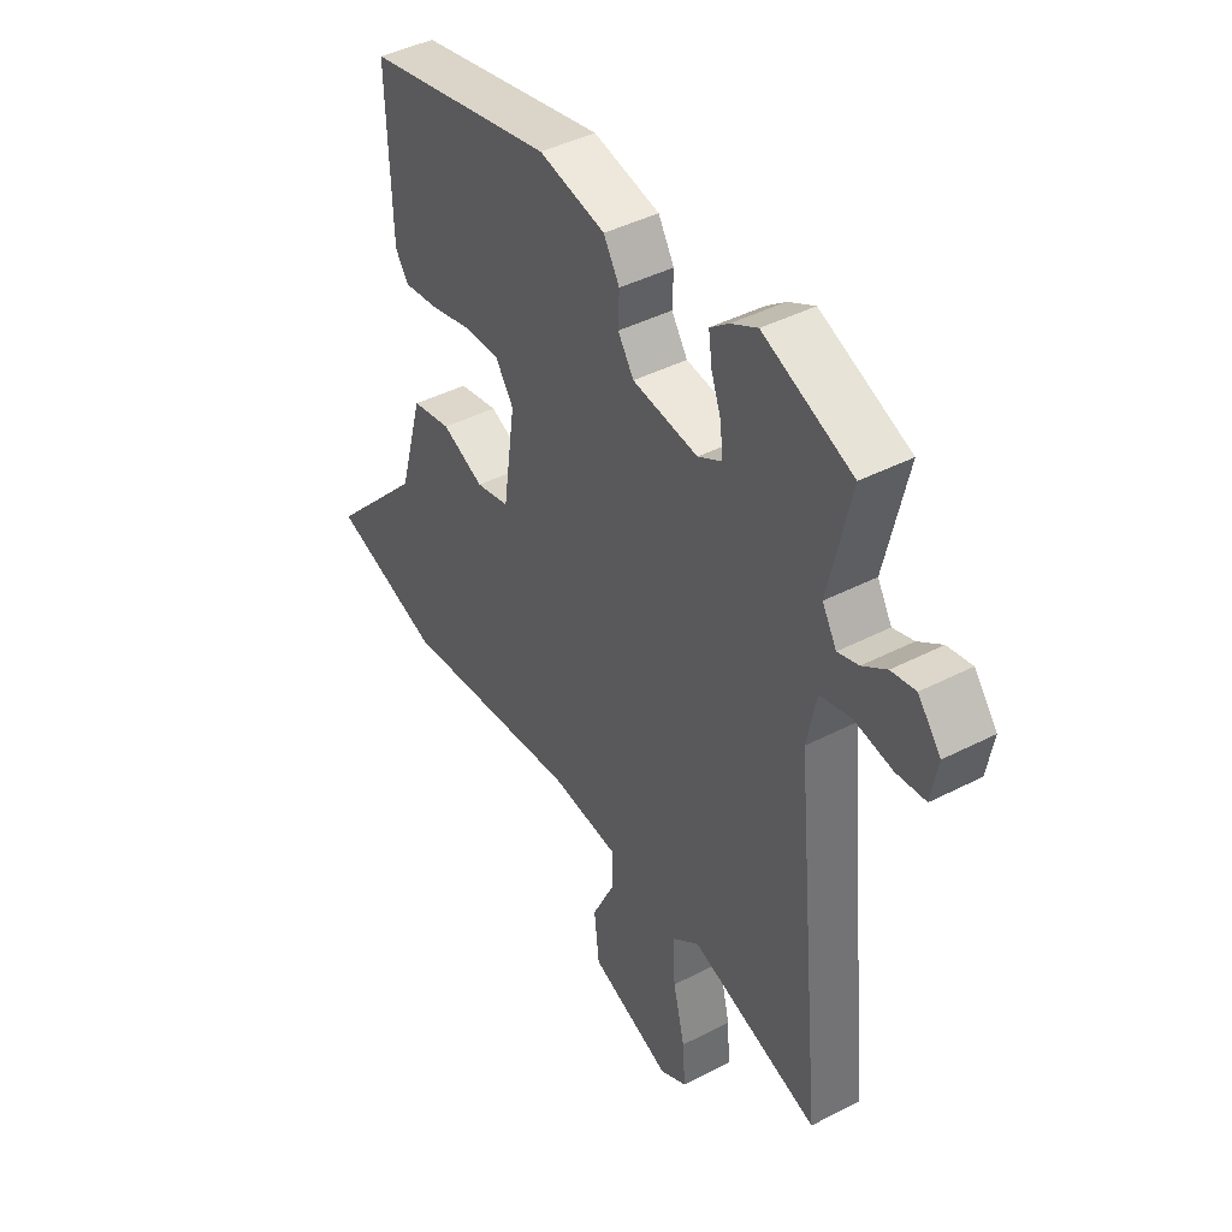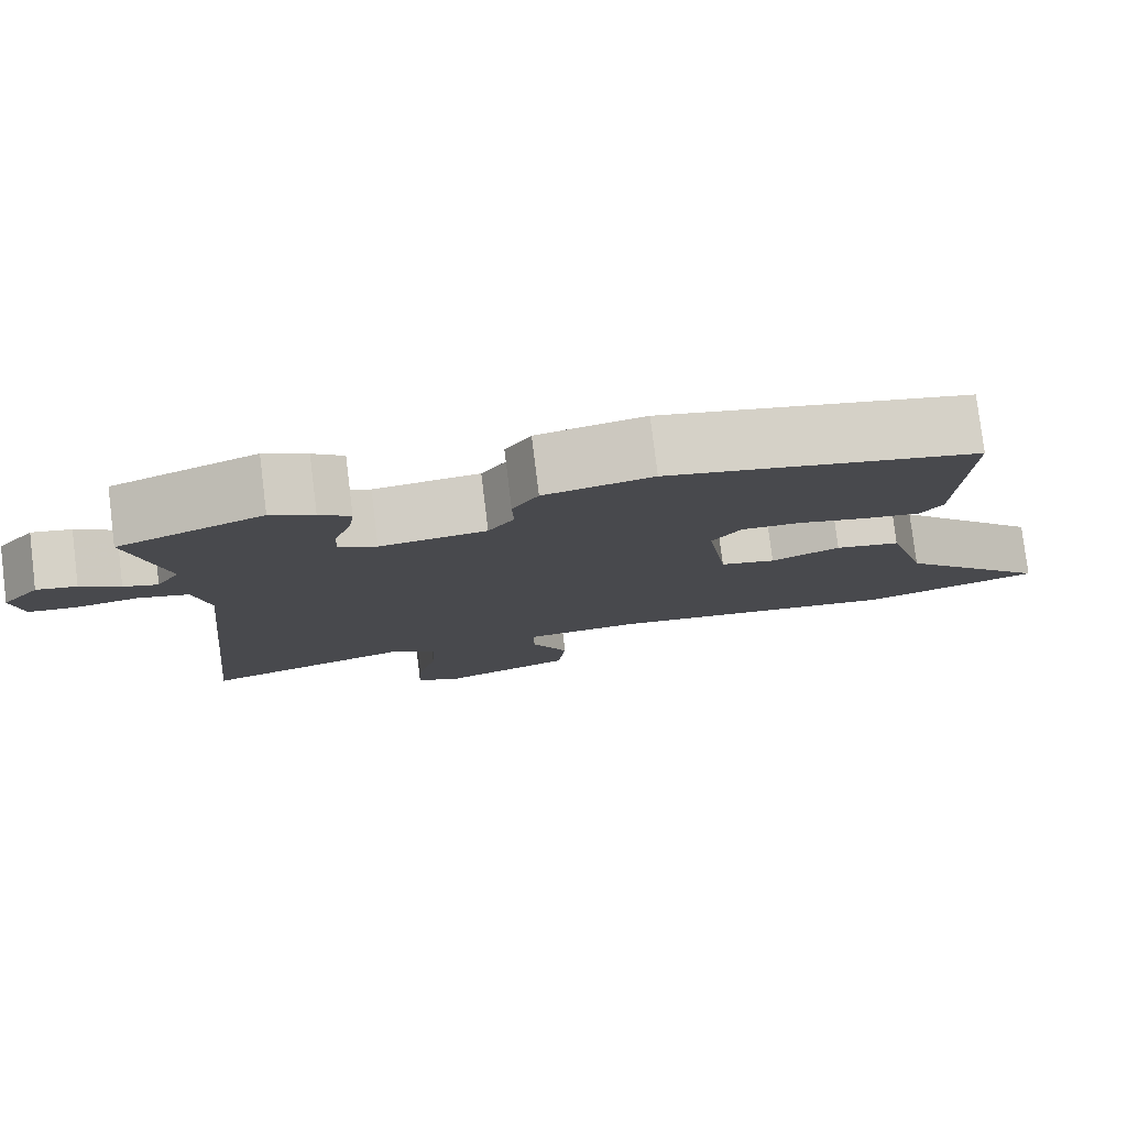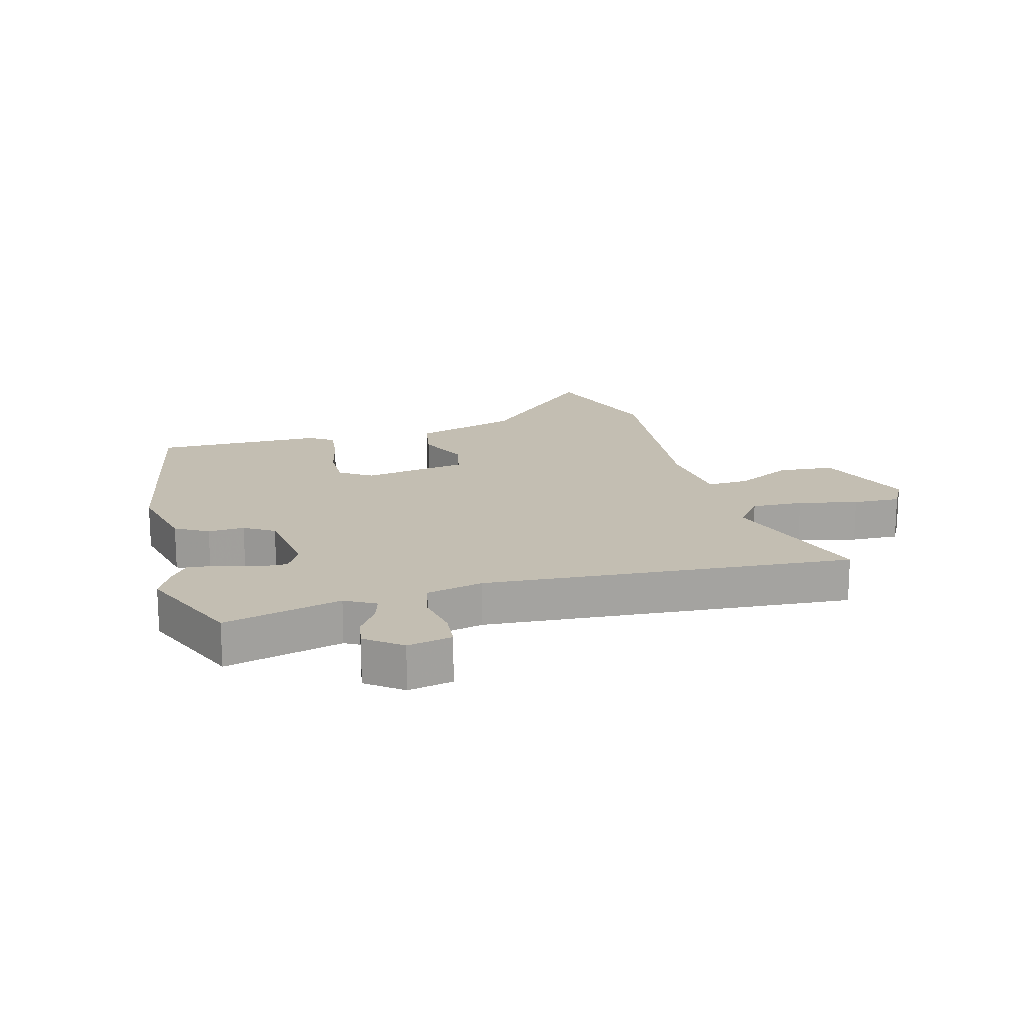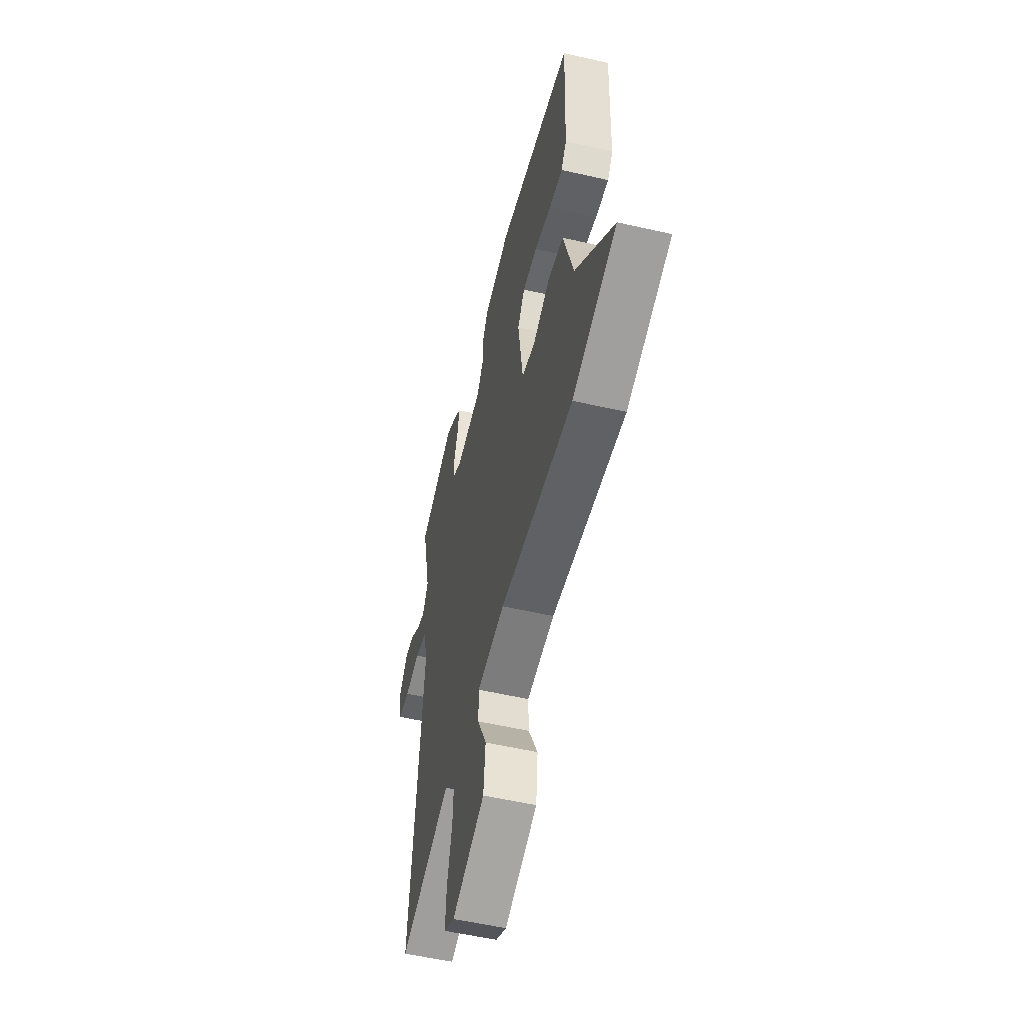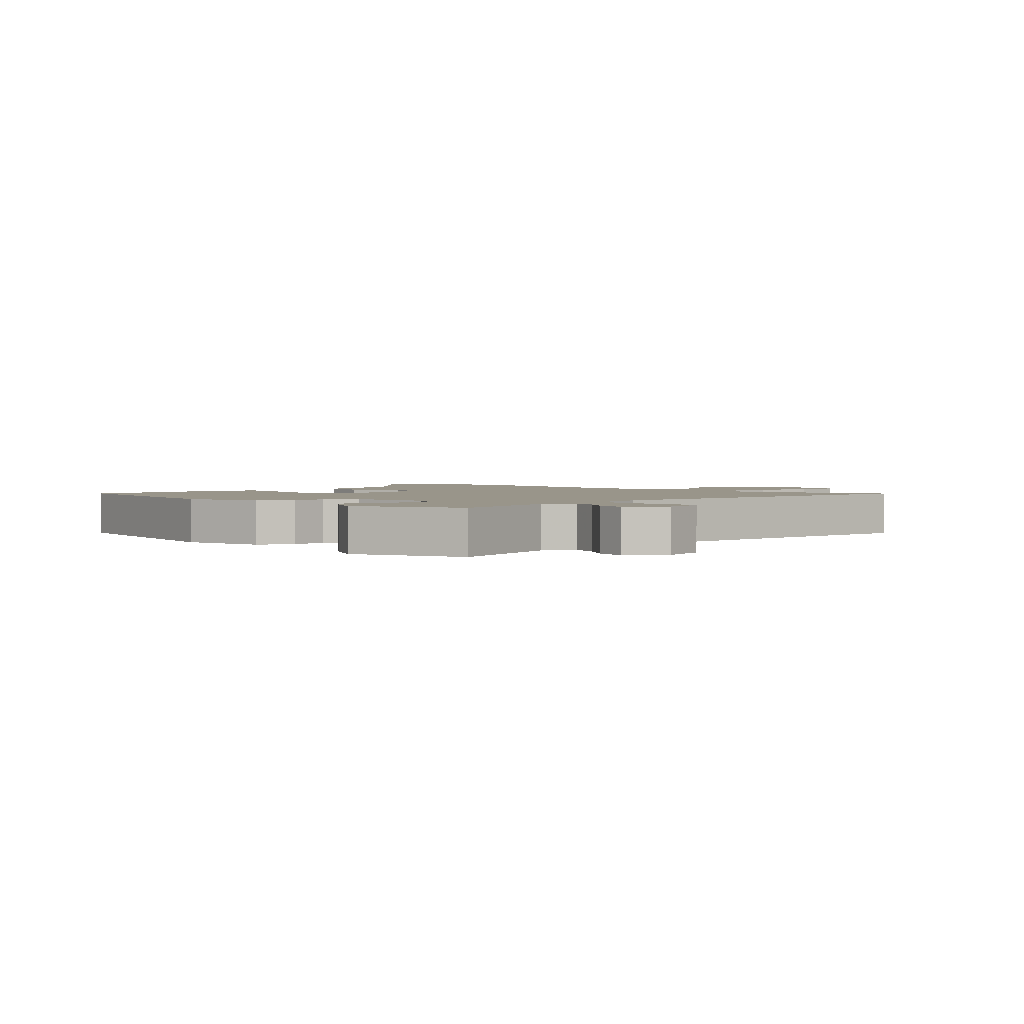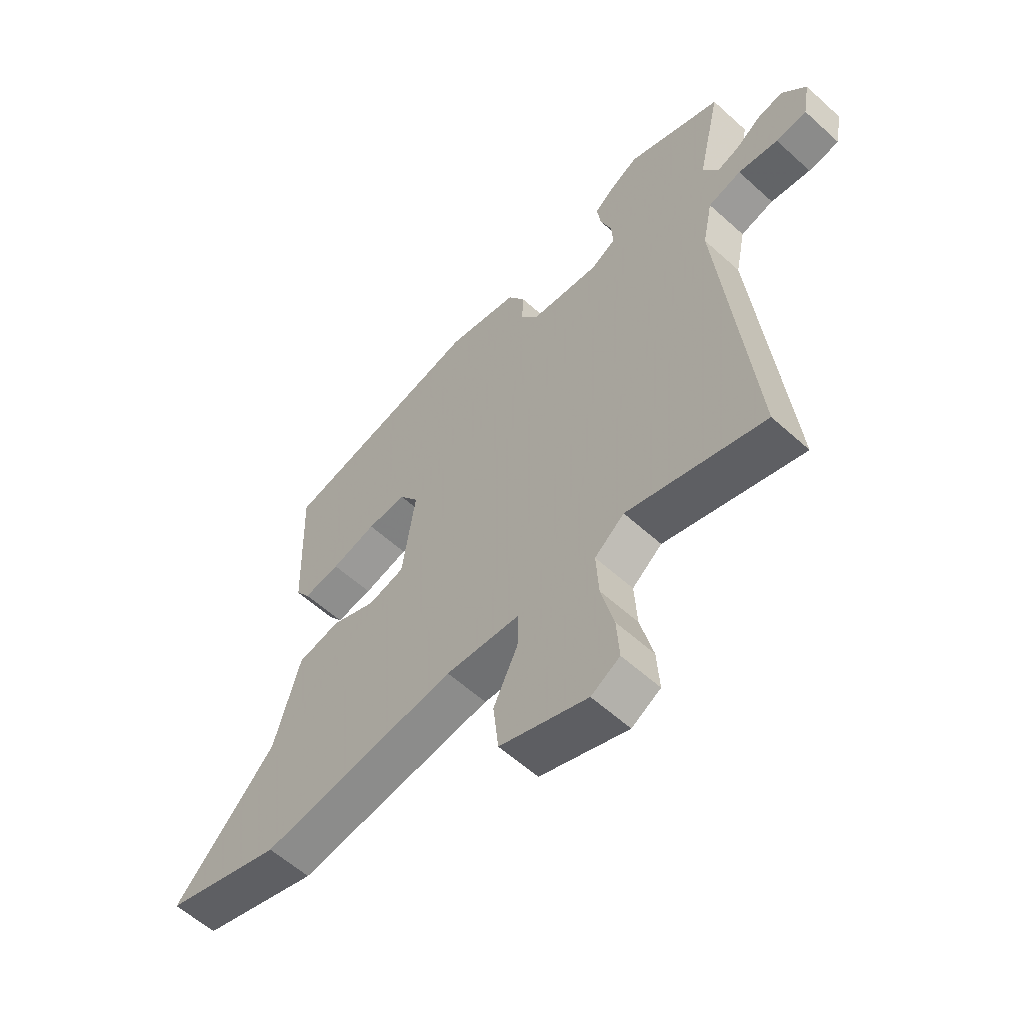
<metadata>
{"format":"obj","ext":"obj","renderer":"f3d","projection":"perspective","resolution":1024,"background":"white","views":[{"elev":43.1,"azim":58.6,"up":"+Z"},{"elev":79.2,"azim":173.0,"up":"+Z"},{"elev":17.4,"azim":73.3,"up":"+Y"},{"elev":-54.4,"azim":-103.7,"up":"+Z"},{"elev":2.1,"azim":44.6,"up":"+Y"},{"elev":-58.4,"azim":46.9,"up":"+Z"}]}
</metadata>
<code>
v 0.336 0.07 0.565
v 0.515 0.07 0.494
v 0.471 0.07 0.299
v 0.5 0.07 0.25
v 0.542 0.07 0.264
v 0.59 0.07 0.298
v 0.639 0.07 0.308
v 0.685 0.07 0.251
v 0.672 0.07 0.177
v 0.613 0.07 0.17
v 0.537 0.07 0.182
v 0.474 0.07 0.165
v 0.455 0.07 0.071
v 0.516 0.07 -0.534
v 0.256 0.07 -0.456
v 0.2 0.07 -0.501
v 0.205 0.07 -0.586
v 0.229 0.07 -0.683
v 0.234 0.07 -0.761
v 0.18 0.07 -0.792
v 0.015 0.07 -0.732
v 0.005 0.07 -0.64
v 0.051 0.07 -0.545
v 0.052 0.07 -0.477
v -0.088 0.07 -0.466
v -0.458 0.07 -0.513
v -0.679 0.07 -0.445
v -0.488 0.07 -0.243
v -0.439 0.07 -0.069
v -0.359 0.07 -0.052
v -0.274 0.07 -0.088
v -0.206 0.07 -0.071
v -0.181 0.07 0.103
v -0.217 0.07 0.155
v -0.291 0.07 0.152
v -0.376 0.07 0.13
v -0.445 0.07 0.12
v -0.472 0.07 0.159
v -0.481 0.07 0.437
v -0.099 0.07 0.523
v 0.035 0.07 0.496
v 0.067 0.07 0.443
v 0.065 0.07 0.383
v 0.097 0.07 0.335
v 0.229 0.07 0.32
v 0.276 0.07 0.347
v 0.273 0.07 0.397
v 0.252 0.07 0.455
v 0.245 0.07 0.506
v 0.283 0.07 0.536
v 0.336 0 0.565
v 0.515 0 0.494
v 0.471 0 0.299
v 0.5 0 0.25
v 0.542 0 0.264
v 0.59 0 0.298
v 0.639 0 0.308
v 0.685 0 0.251
v 0.672 0 0.177
v 0.613 0 0.17
v 0.537 0 0.182
v 0.474 0 0.165
v 0.455 0 0.071
v 0.516 0 -0.534
v 0.256 0 -0.456
v 0.2 0 -0.501
v 0.205 0 -0.586
v 0.229 0 -0.683
v 0.234 0 -0.761
v 0.18 0 -0.792
v 0.015 0 -0.732
v 0.005 0 -0.64
v 0.051 0 -0.545
v 0.052 0 -0.477
v -0.088 0 -0.466
v -0.458 0 -0.513
v -0.679 0 -0.445
v -0.488 0 -0.243
v -0.439 0 -0.069
v -0.359 0 -0.052
v -0.274 0 -0.088
v -0.206 0 -0.071
v -0.181 0 0.103
v -0.217 0 0.155
v -0.291 0 0.152
v -0.376 0 0.13
v -0.445 0 0.12
v -0.472 0 0.159
v -0.481 0 0.437
v -0.099 0 0.523
v 0.035 0 0.496
v 0.067 0 0.443
v 0.065 0 0.383
v 0.097 0 0.335
v 0.229 0 0.32
v 0.276 0 0.347
v 0.273 0 0.397
v 0.252 0 0.455
v 0.245 0 0.506
v 0.283 0 0.536
f 1 2 3
f 50 1 3
f 49 50 3
f 48 49 3
f 47 48 3
f 46 47 3 4
f 45 46 4
f 44 45 4
f 41 42 43
f 40 41 43
f 39 40 43
f 38 39 43
f 37 38 43
f 36 37 43
f 35 36 43
f 34 35 43 44
f 33 34 44 4
f 28 29 30 31
f 28 31 32
f 27 28 32
f 26 27 32
f 25 26 32
f 32 33 4
f 25 32 4
f 24 25 4
f 21 22 23
f 20 21 23
f 19 20 23
f 18 19 23
f 17 18 23
f 16 17 23 24
f 13 14 15
f 15 16 24
f 13 15 24
f 12 13 24
f 9 10 11
f 8 9 11
f 7 8 11
f 6 7 11
f 5 6 11
f 5 11 12
f 4 5 12
f 4 12 24
f 53 52 51
f 53 51 100
f 53 100 99
f 53 99 98
f 53 98 97
f 54 53 97 96
f 54 96 95
f 54 95 94
f 93 92 91
f 93 91 90
f 93 90 89
f 93 89 88
f 93 88 87
f 93 87 86
f 93 86 85
f 94 93 85 84
f 54 94 84 83
f 81 80 79 78
f 82 81 78
f 82 78 77
f 82 77 76
f 82 76 75
f 54 83 82
f 54 82 75
f 54 75 74
f 73 72 71
f 73 71 70
f 73 70 69
f 73 69 68
f 73 68 67
f 74 73 67 66
f 65 64 63
f 74 66 65
f 74 65 63
f 74 63 62
f 61 60 59
f 61 59 58
f 61 58 57
f 61 57 56
f 61 56 55
f 62 61 55
f 62 55 54
f 74 62 54
f 1 51 52 2
f 2 52 53 3
f 3 53 54 4
f 4 54 55 5
f 5 55 56 6
f 6 56 57 7
f 7 57 58 8
f 8 58 59 9
f 9 59 60 10
f 10 60 61 11
f 11 61 62 12
f 12 62 63 13
f 13 63 64 14
f 14 64 65 15
f 15 65 66 16
f 16 66 67 17
f 17 67 68 18
f 18 68 69 19
f 19 69 70 20
f 20 70 71 21
f 21 71 72 22
f 22 72 73 23
f 23 73 74 24
f 24 74 75 25
f 25 75 76 26
f 26 76 77 27
f 27 77 78 28
f 28 78 79 29
f 29 79 80 30
f 30 80 81 31
f 31 81 82 32
f 32 82 83 33
f 33 83 84 34
f 34 84 85 35
f 35 85 86 36
f 36 86 87 37
f 37 87 88 38
f 38 88 89 39
f 39 89 90 40
f 40 90 91 41
f 41 91 92 42
f 42 92 93 43
f 43 93 94 44
f 44 94 95 45
f 45 95 96 46
f 46 96 97 47
f 47 97 98 48
f 48 98 99 49
f 49 99 100 50
f 50 100 51 1

</code>
